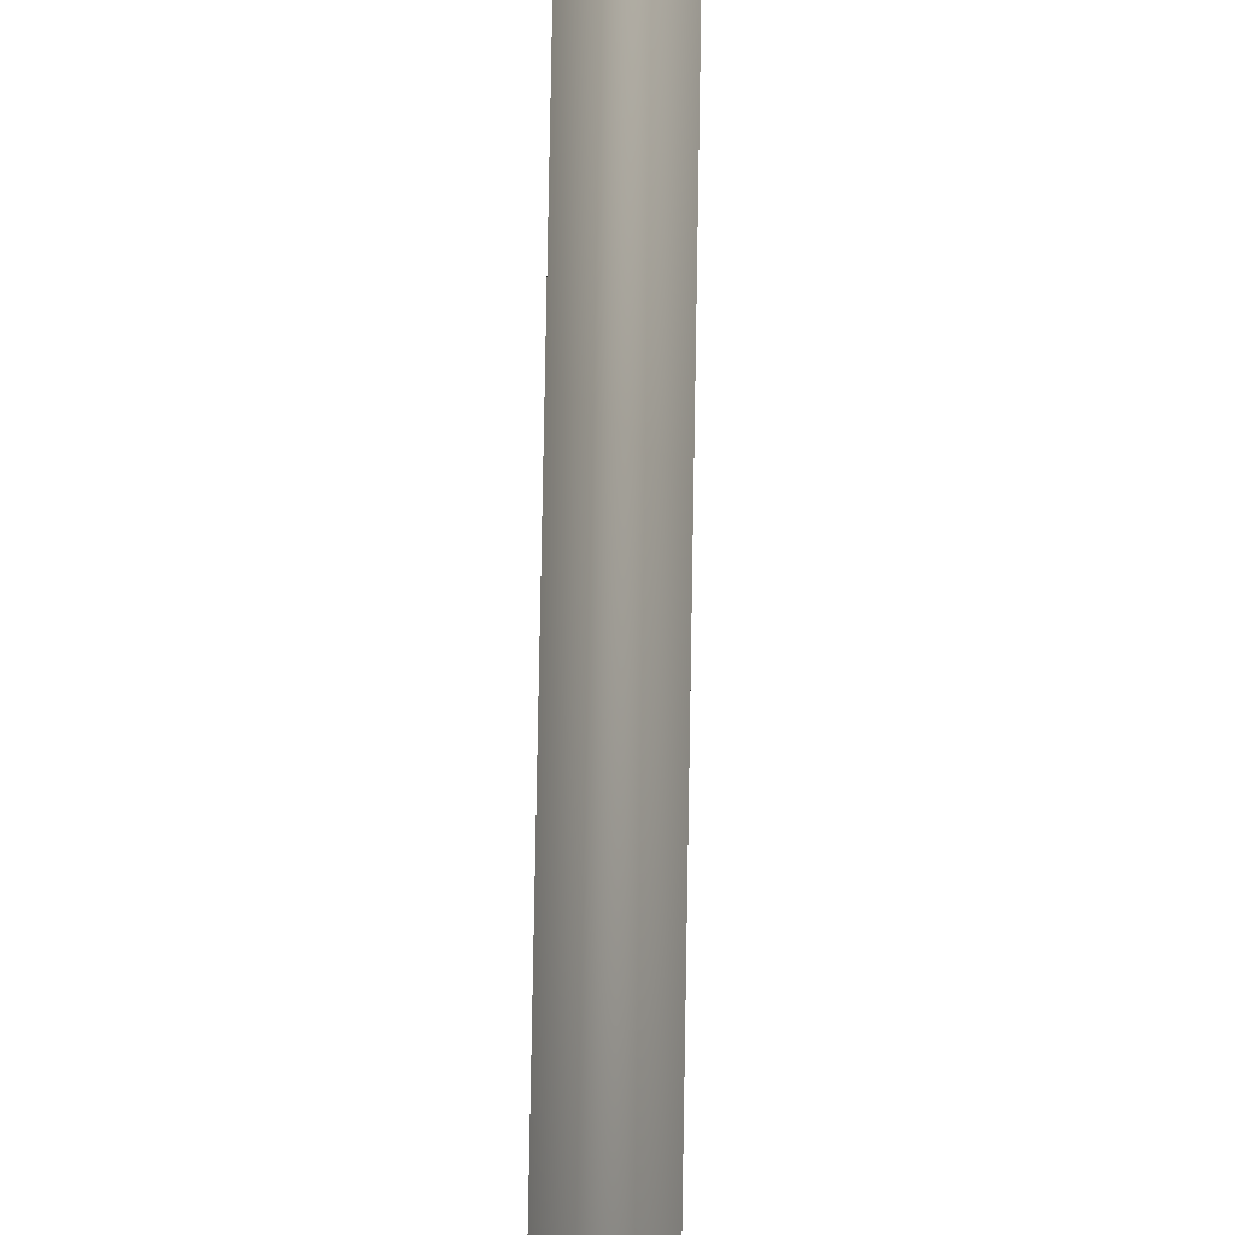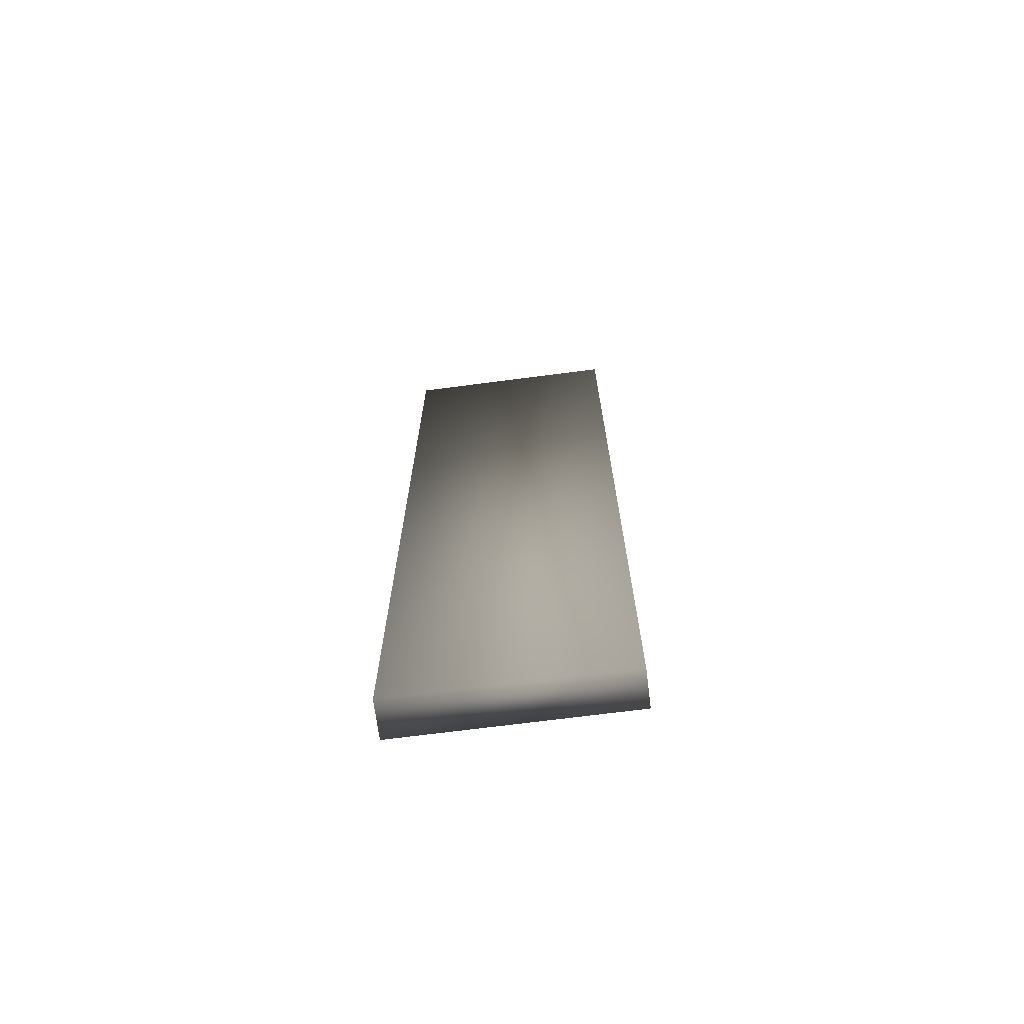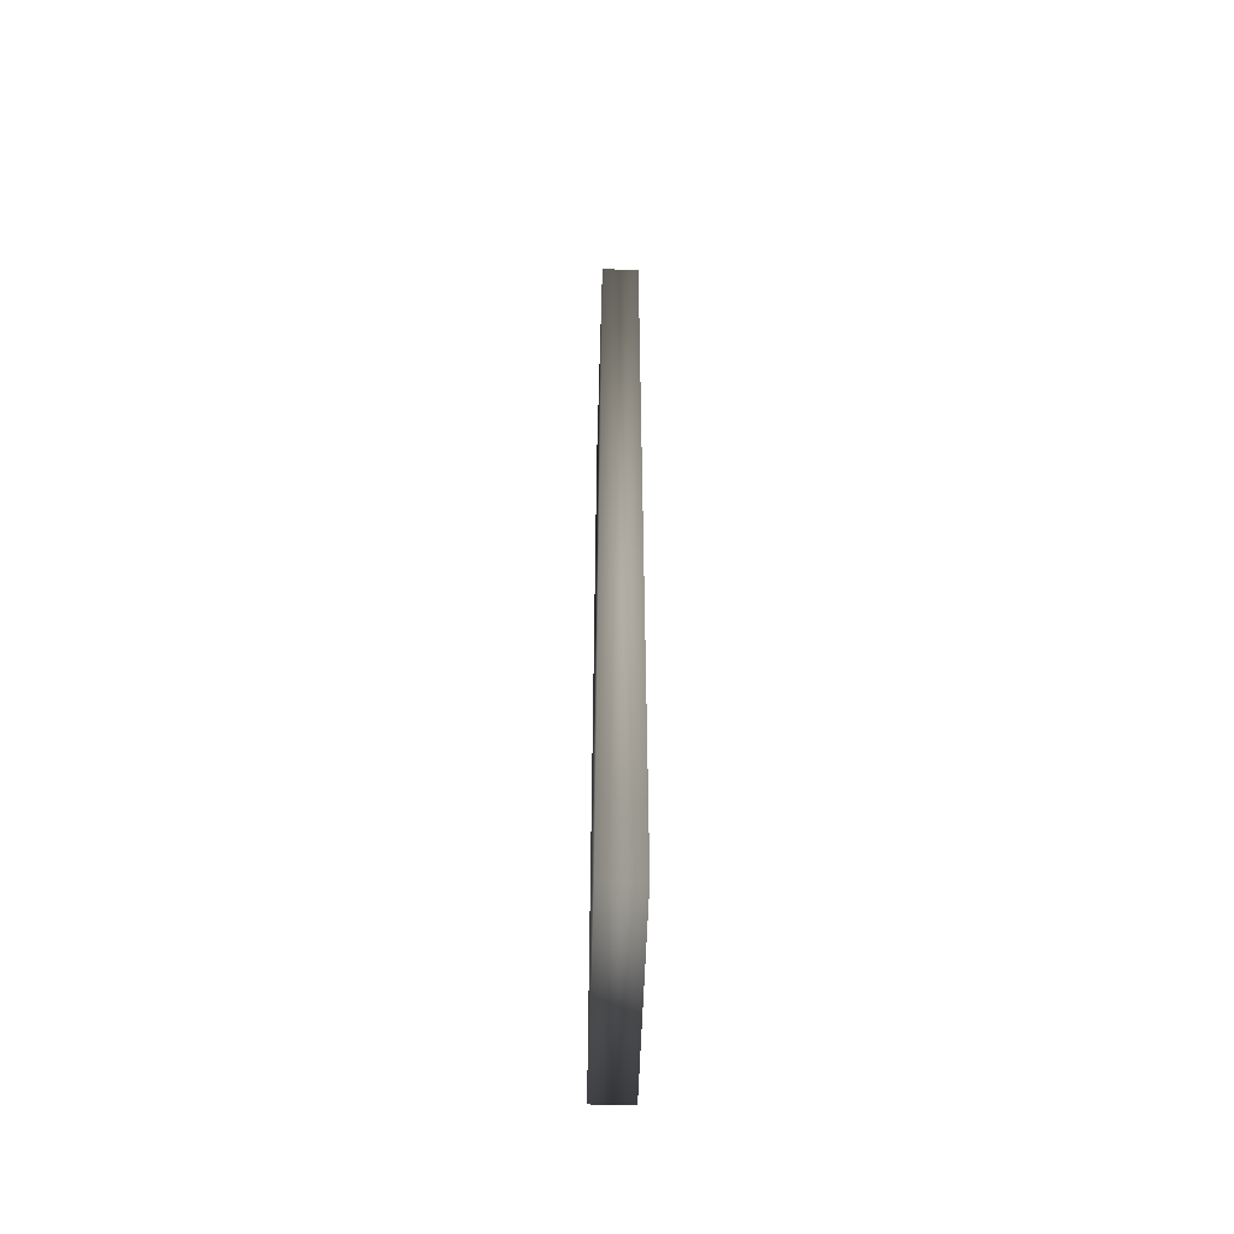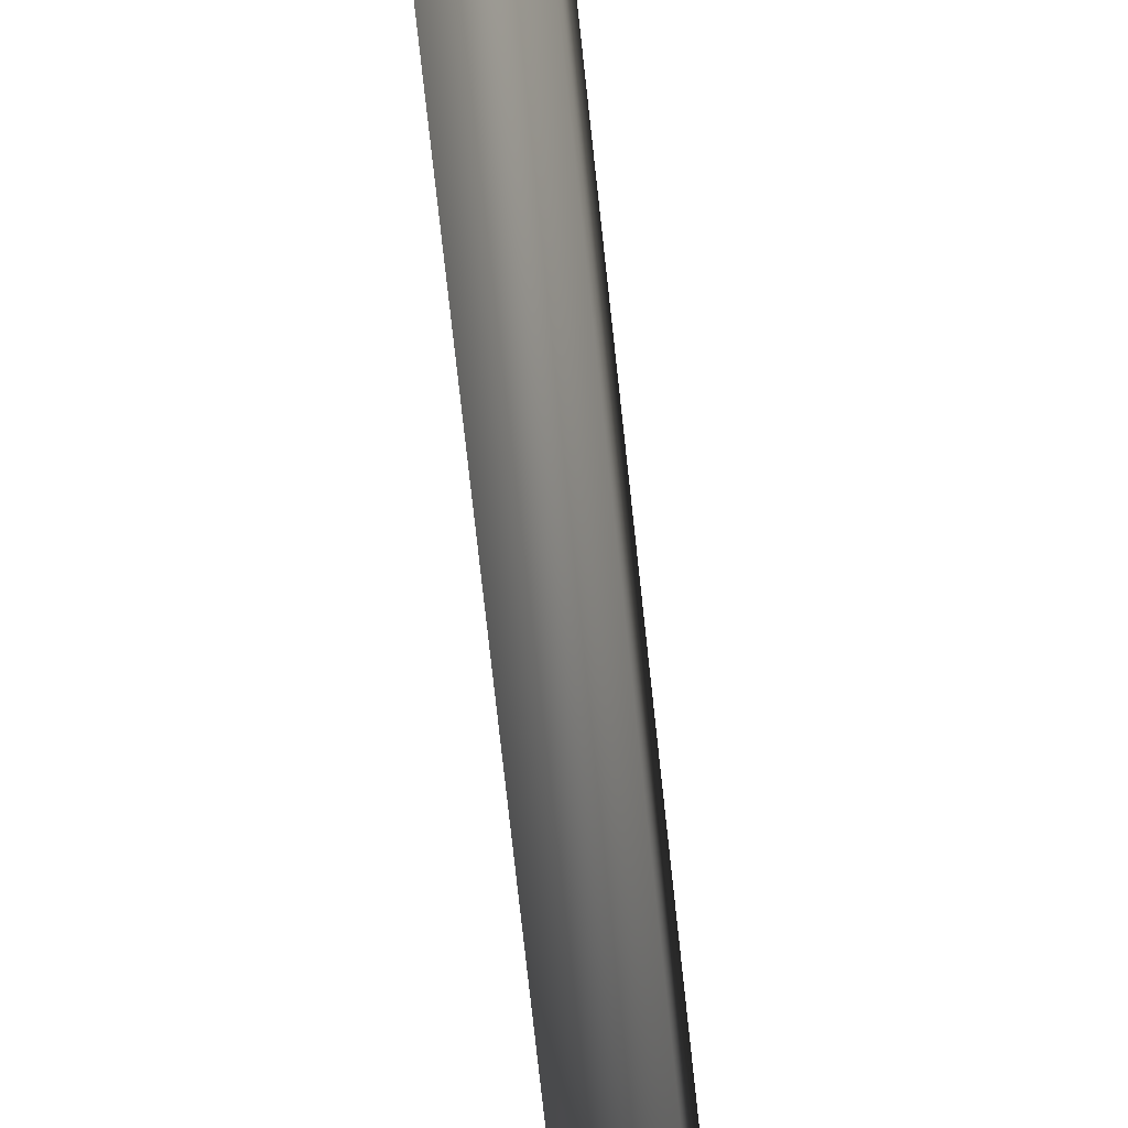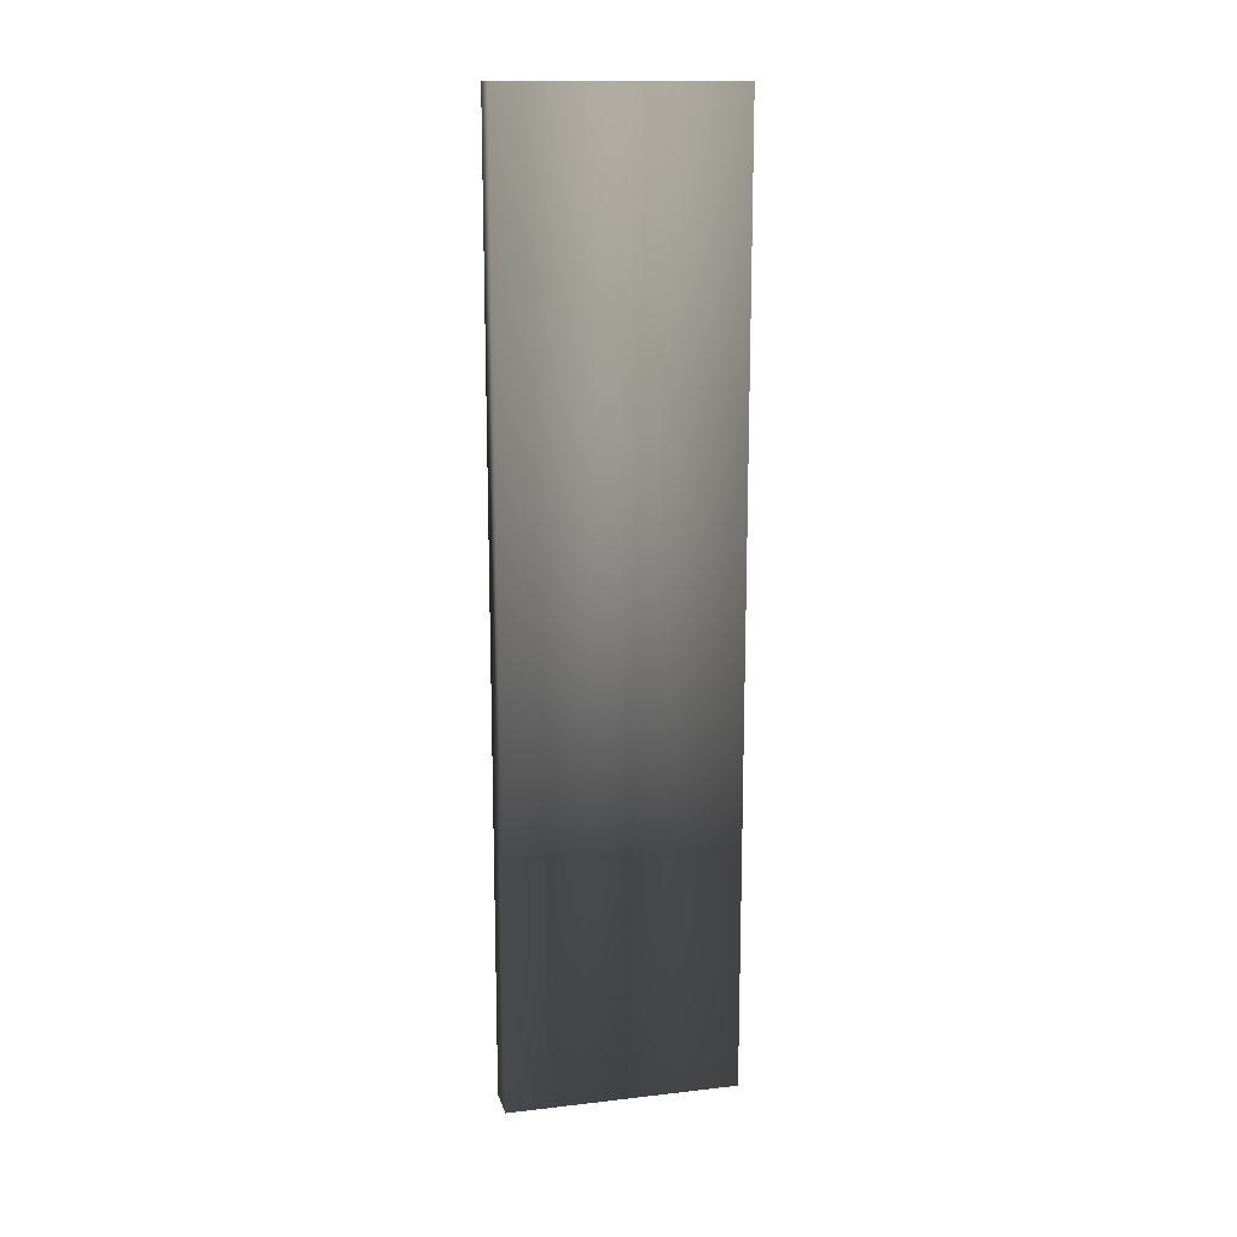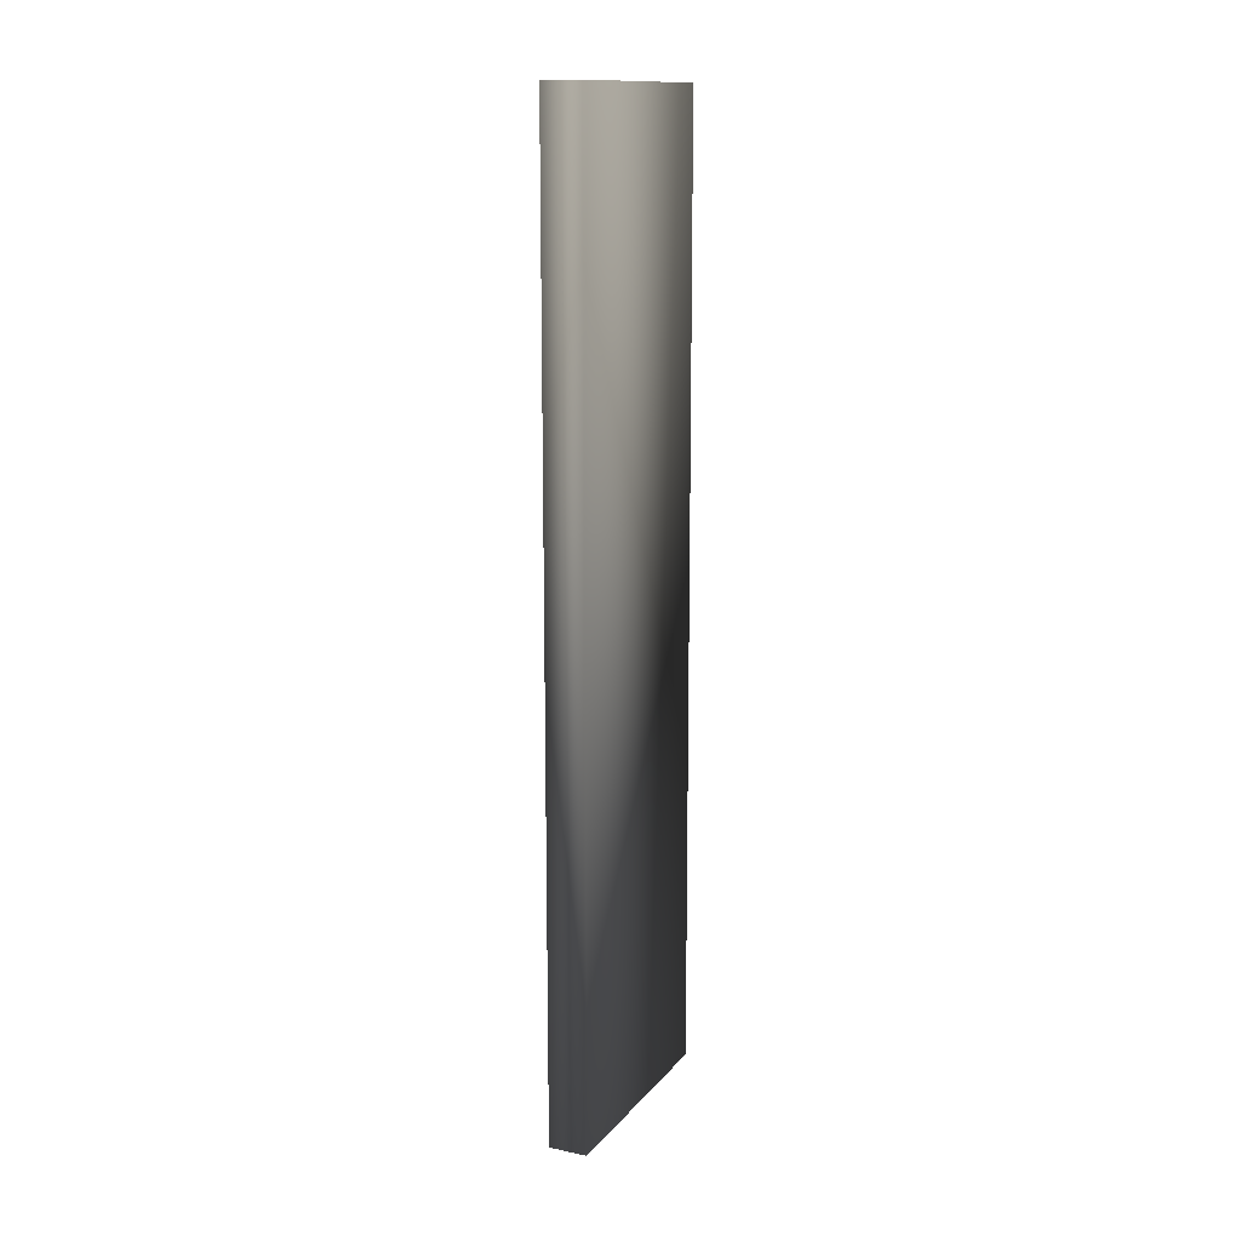
<metadata>
{"format":"obj","ext":"obj","renderer":"f3d","projection":"perspective","resolution":1024,"background":"white","views":[{"elev":78.2,"azim":-179.0,"up":"+Z"},{"elev":-70.1,"azim":-82.6,"up":"+Y"},{"elev":-54.2,"azim":-1.8,"up":"+Y"},{"elev":-71.8,"azim":6.1,"up":"+Z"},{"elev":15.1,"azim":76.2,"up":"+Y"},{"elev":13.8,"azim":24.7,"up":"+Y"}]}
</metadata>
<code>
v -0.0075 0.185 0.045 0.7529 0.7529 0.7529
v -0.0075 0.185 -0.045 0.7529 0.7529 0.7529
v -0.0075 -0.185 -0.045 0.7529 0.7529 0.7529
v -0.0075 -0.185 0.045 0.7529 0.7529 0.7529
v 0.0075 0.185 -0.045 0.7529 0.7529 0.7529
v 0.0075 -0.185 -0.045 0.7529 0.7529 0.7529
v 0.0075 0.185 0.045 0.7529 0.7529 0.7529
v 0.0075 -0.185 0.045 0.7529 0.7529 0.7529
f 1 2 3
f 1 3 4
f 2 5 6
f 2 6 3
f 5 7 8
f 5 8 6
f 7 1 4
f 7 4 8
f 4 3 6
f 4 6 8
f 7 5 2
f 2 1 7

</code>
